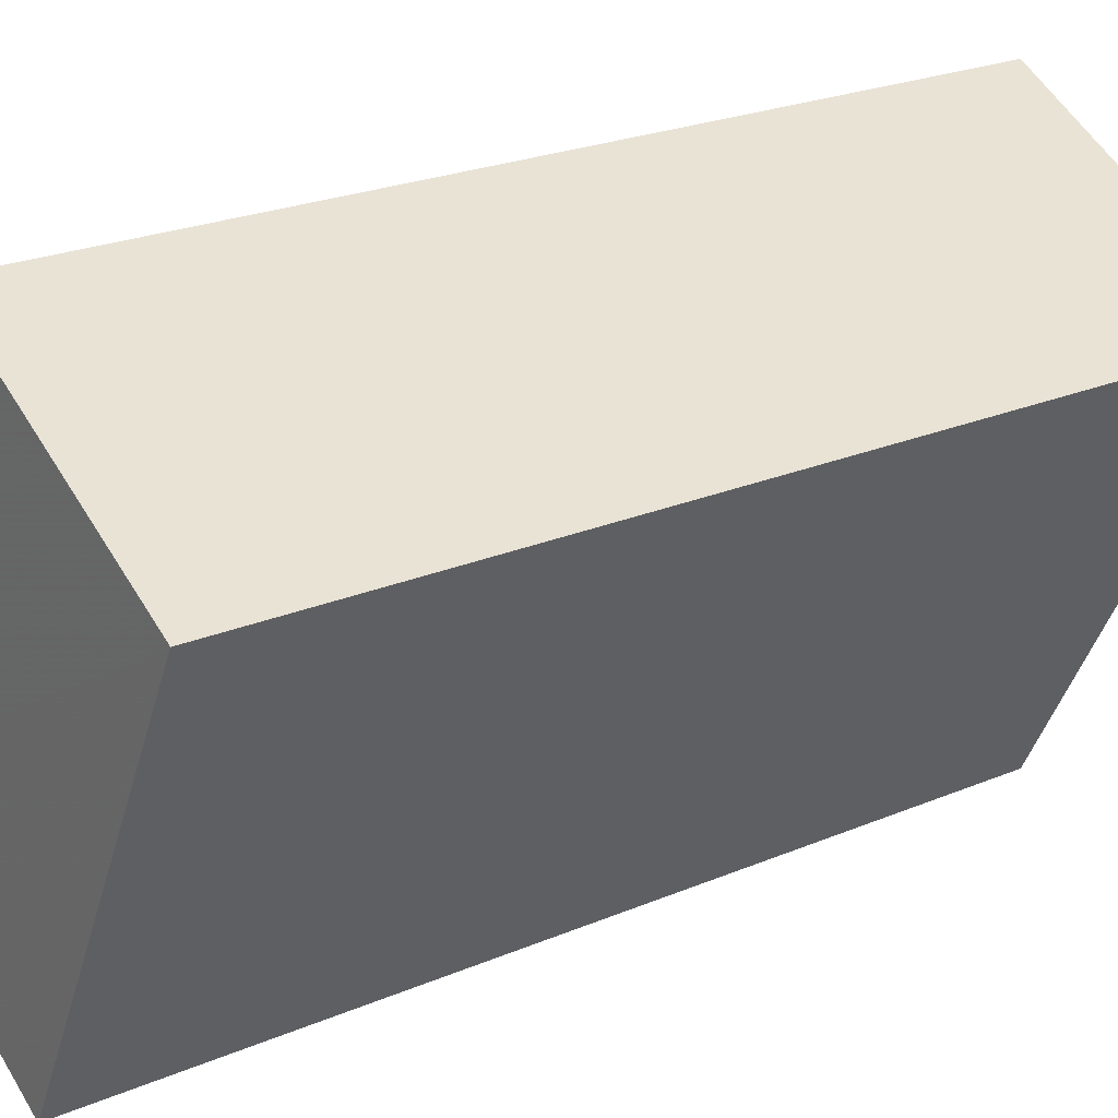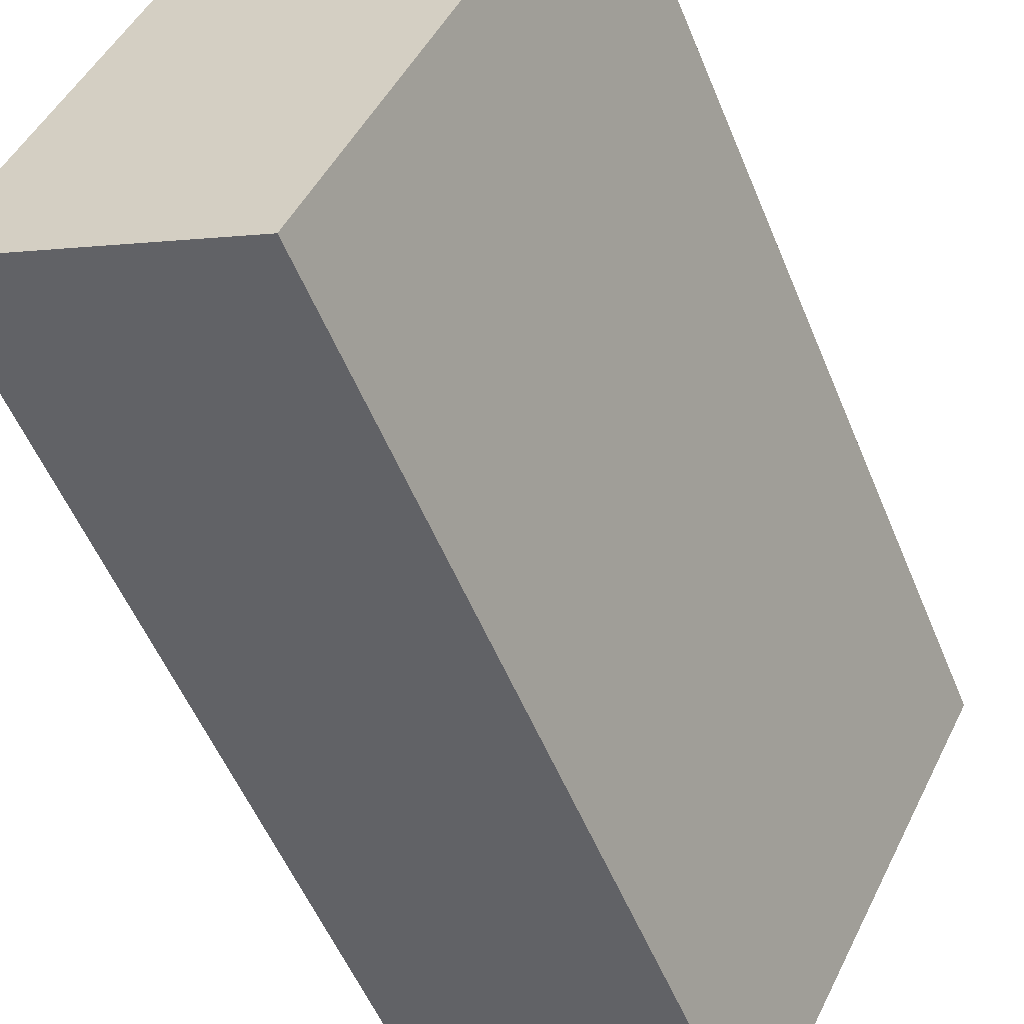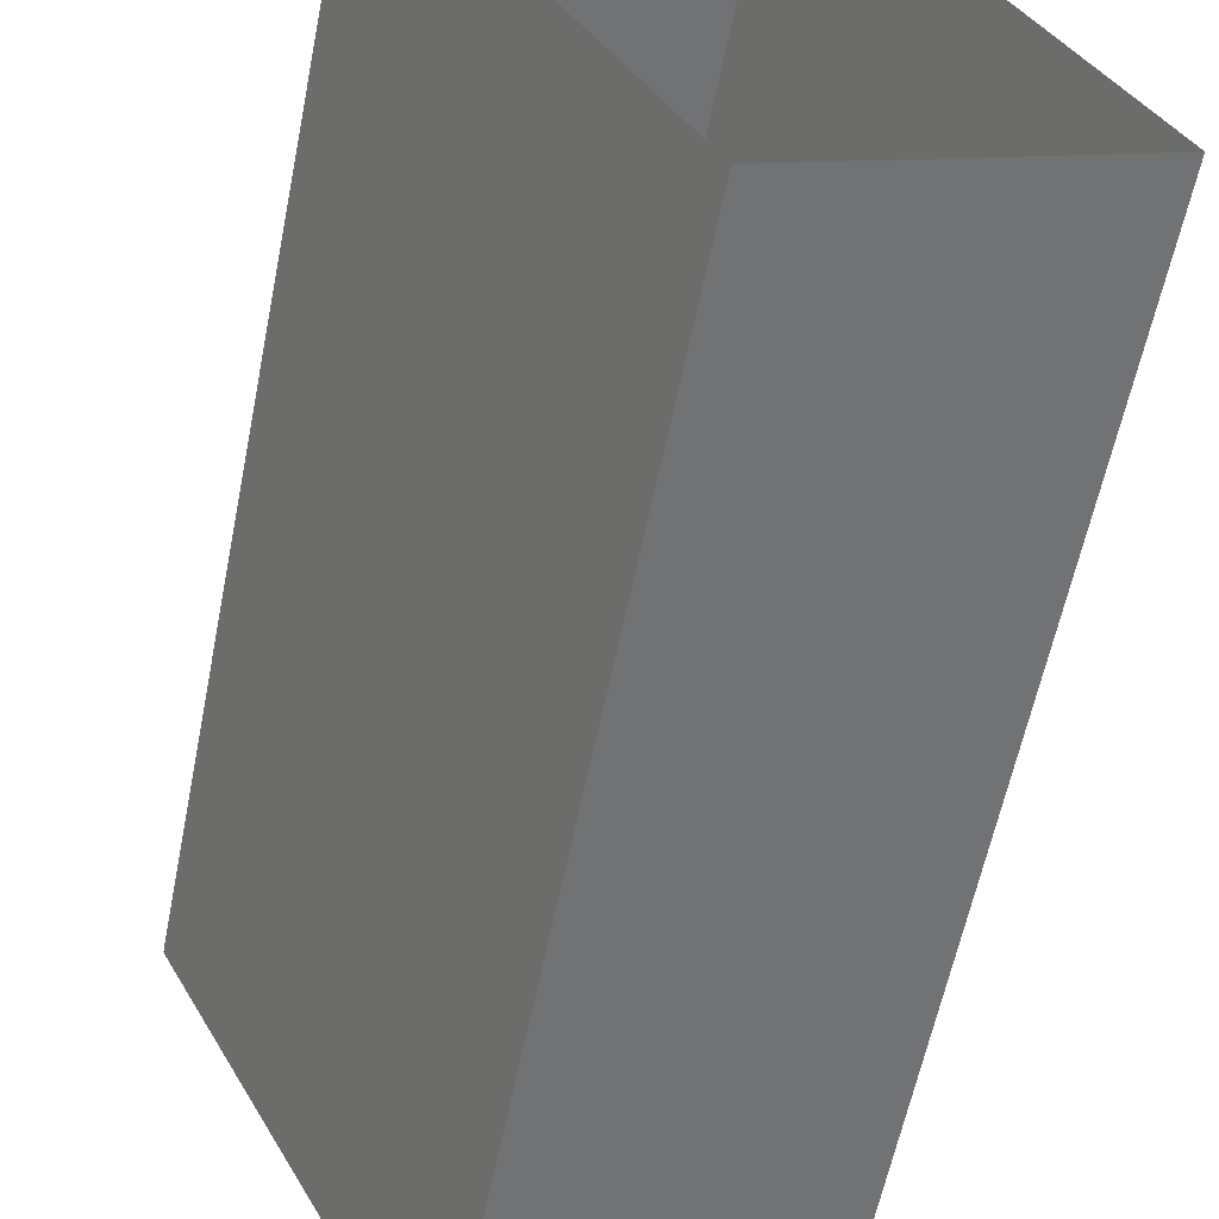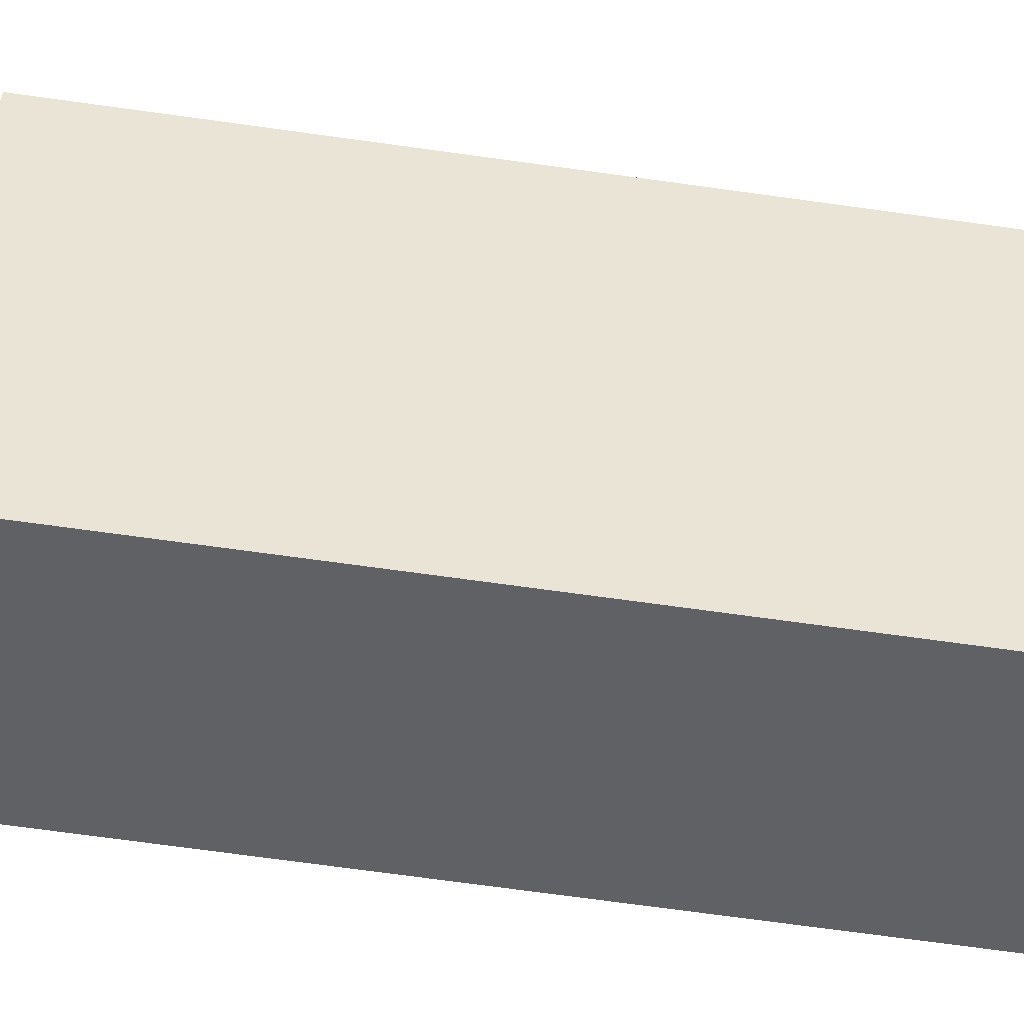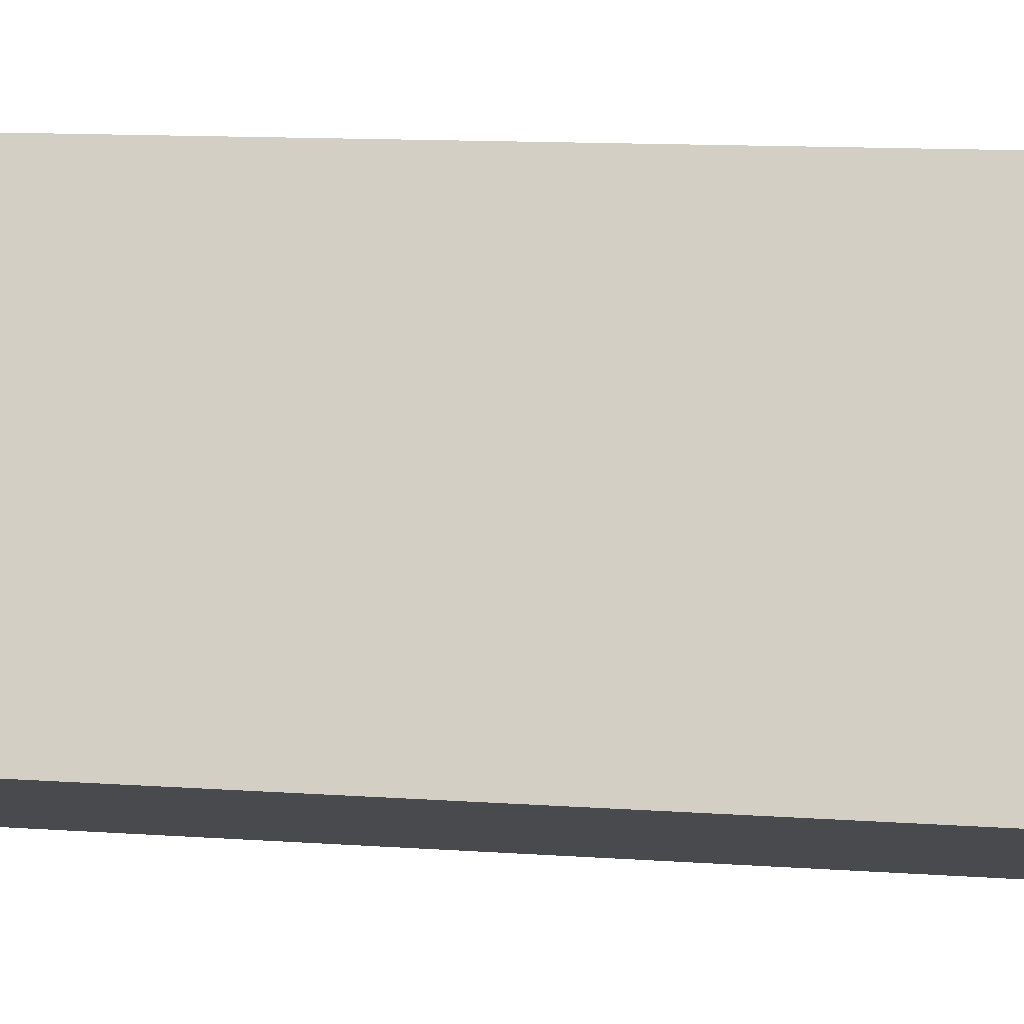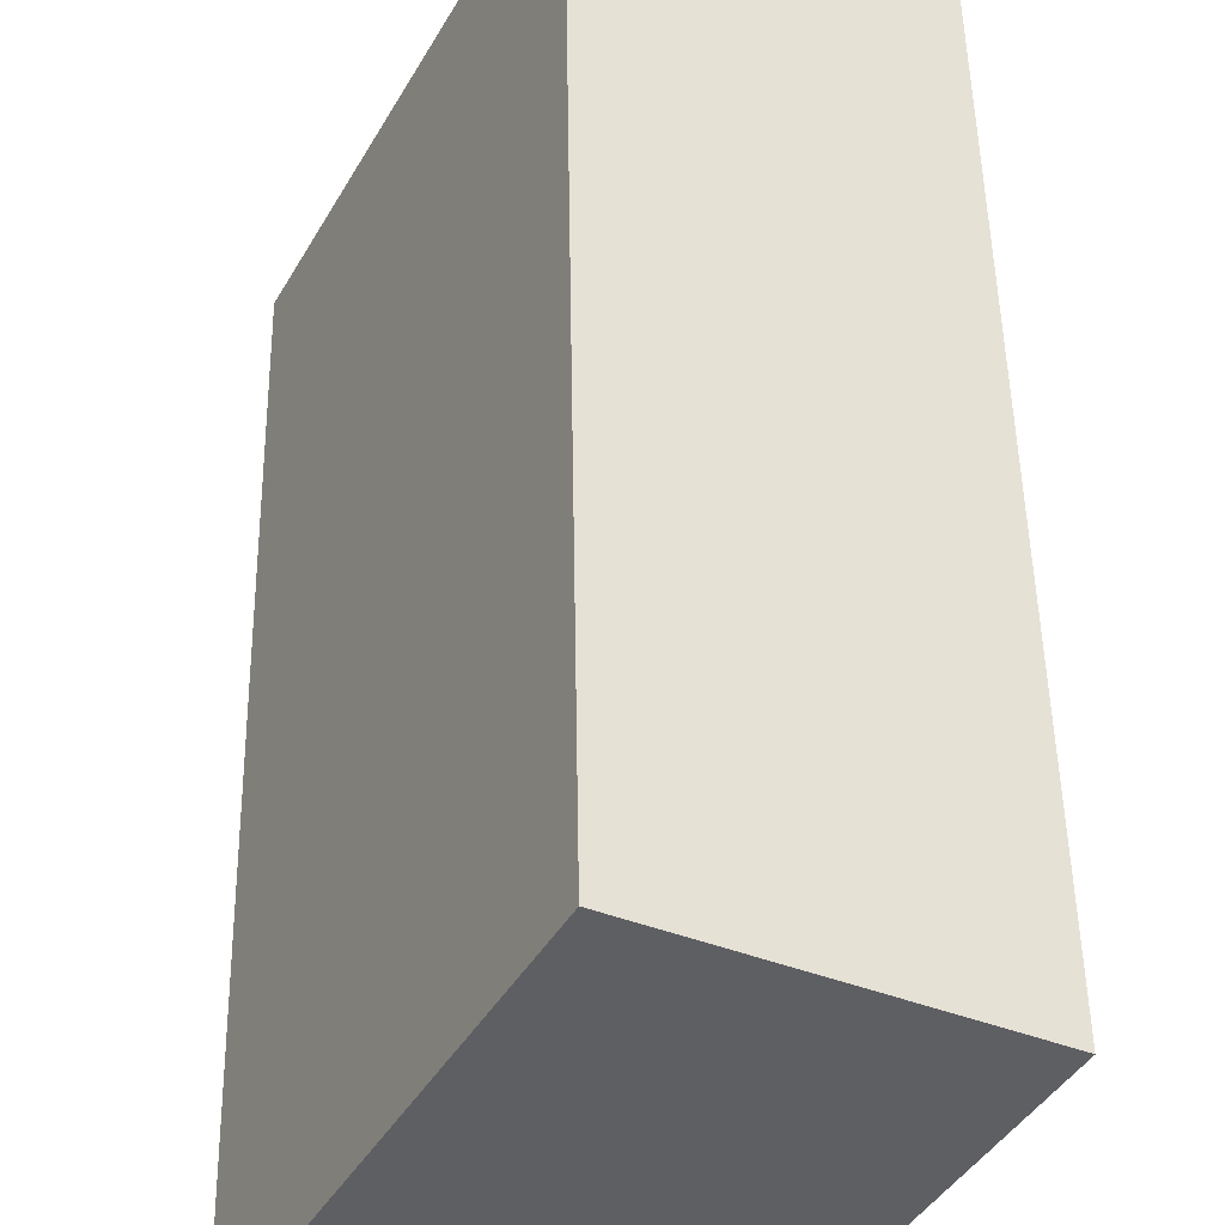
<metadata>
{"format":"obj","ext":"obj","renderer":"f3d","projection":"perspective","resolution":1024,"background":"white","views":[{"elev":23.7,"azim":54.7,"up":"+Y"},{"elev":-54.1,"azim":22.0,"up":"+Y"},{"elev":-59.2,"azim":168.7,"up":"+Y"},{"elev":-75.3,"azim":82.3,"up":"+Y"},{"elev":13.9,"azim":-81.8,"up":"+Y"},{"elev":49.3,"azim":-1.0,"up":"+Y"}]}
</metadata>
<code>
v -5310 -3.602e+04 2.935
v -5317 -3.603e+04 2.934
v -5314 -3.602e+04 2.936
v -5313 -3.603e+04 2.933
v -5317 -3.603e+04 15.66
v -5310 -3.602e+04 15.66
v -5314 -3.602e+04 15.66
v -5313 -3.603e+04 15.66
f 1 2 3
f 1 4 2
f 5 6 7
f 5 8 6
f 6 1 3
f 7 6 3
f 8 4 1
f 6 8 1
f 8 2 4
f 8 5 2
f 5 3 2
f 5 7 3

</code>
